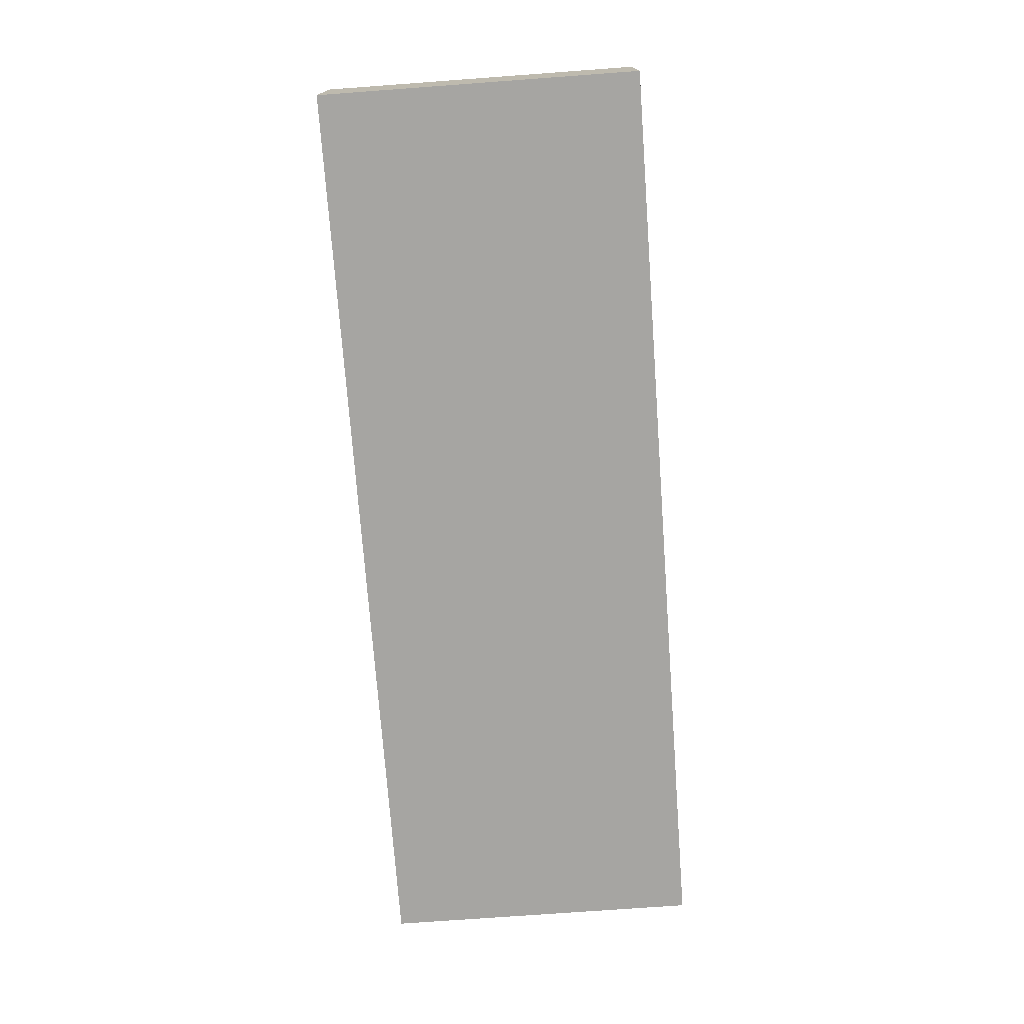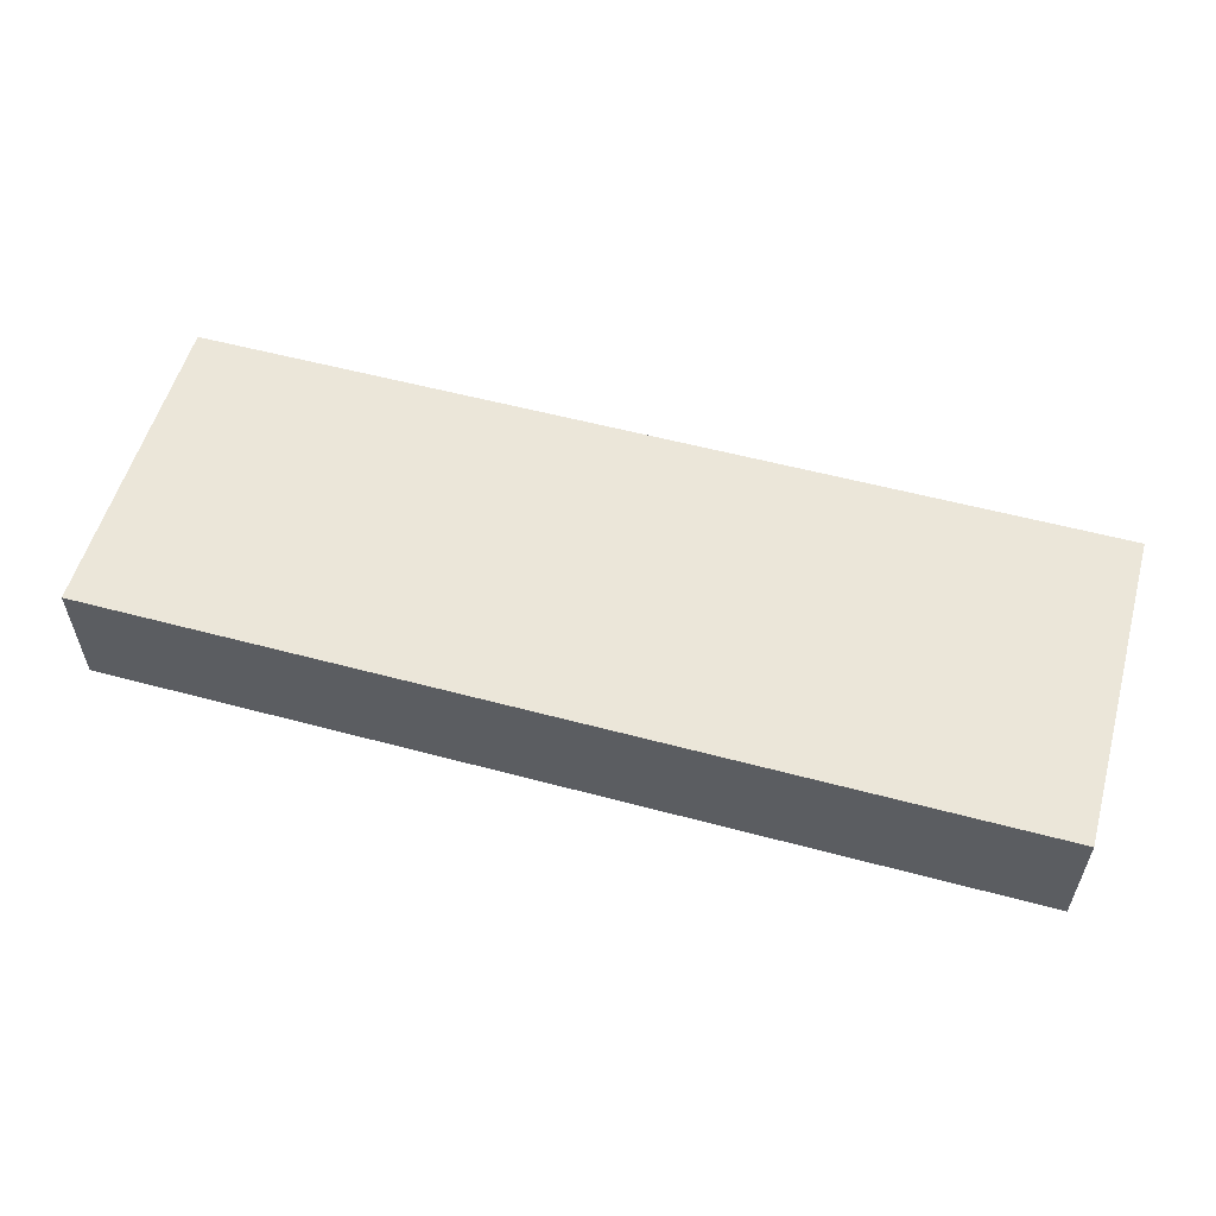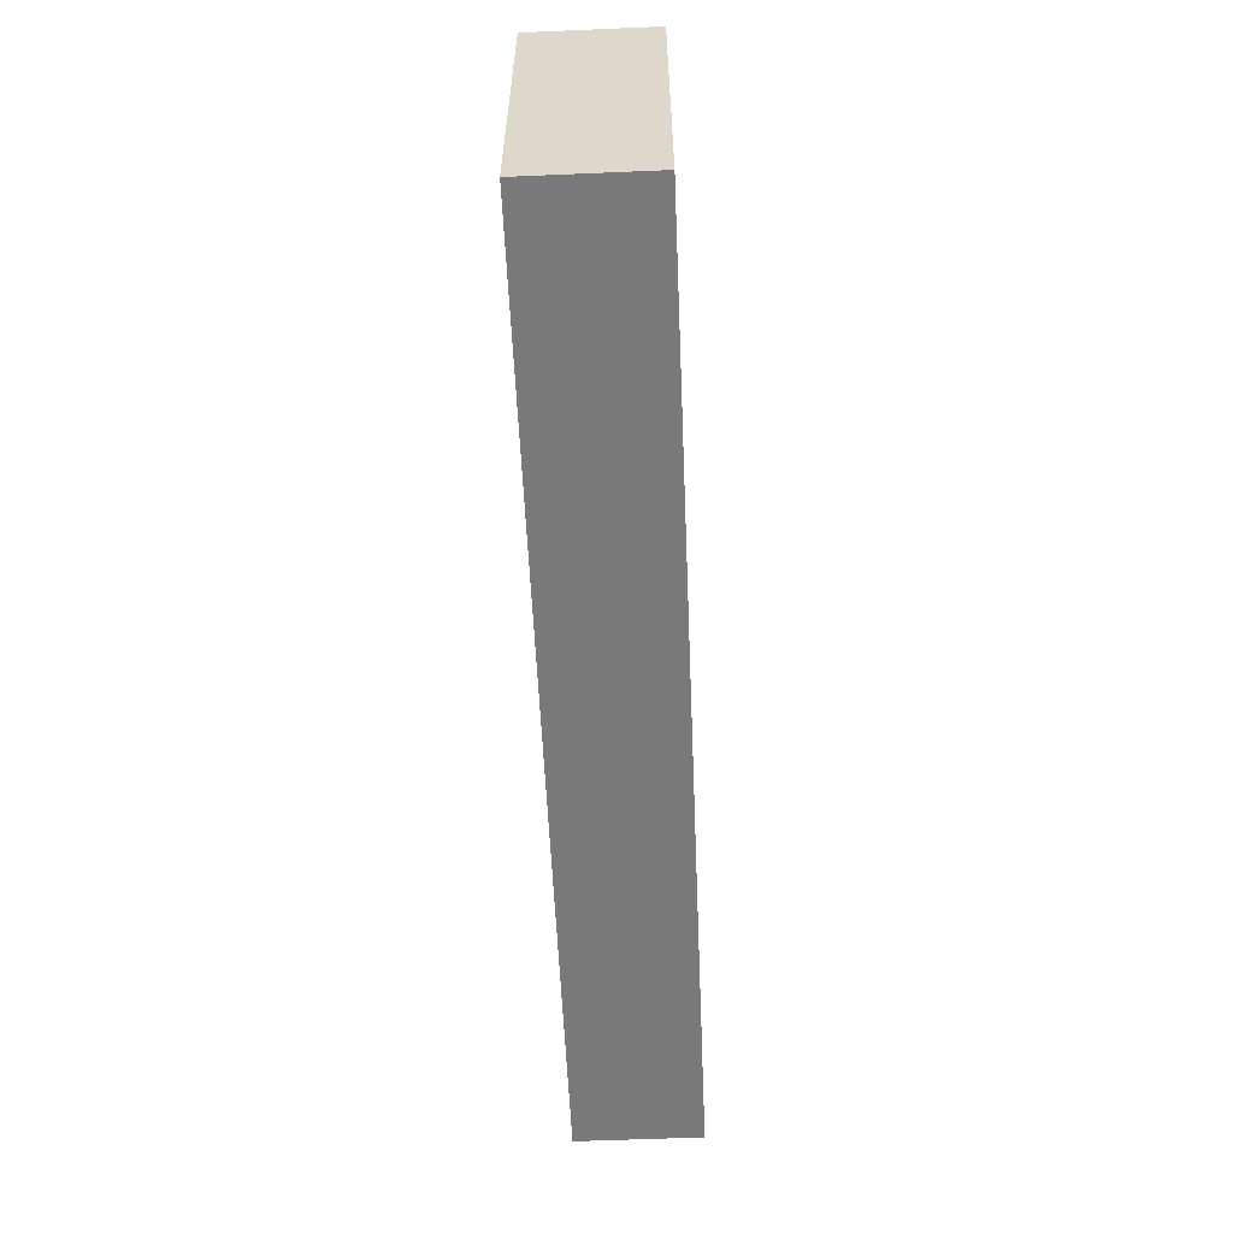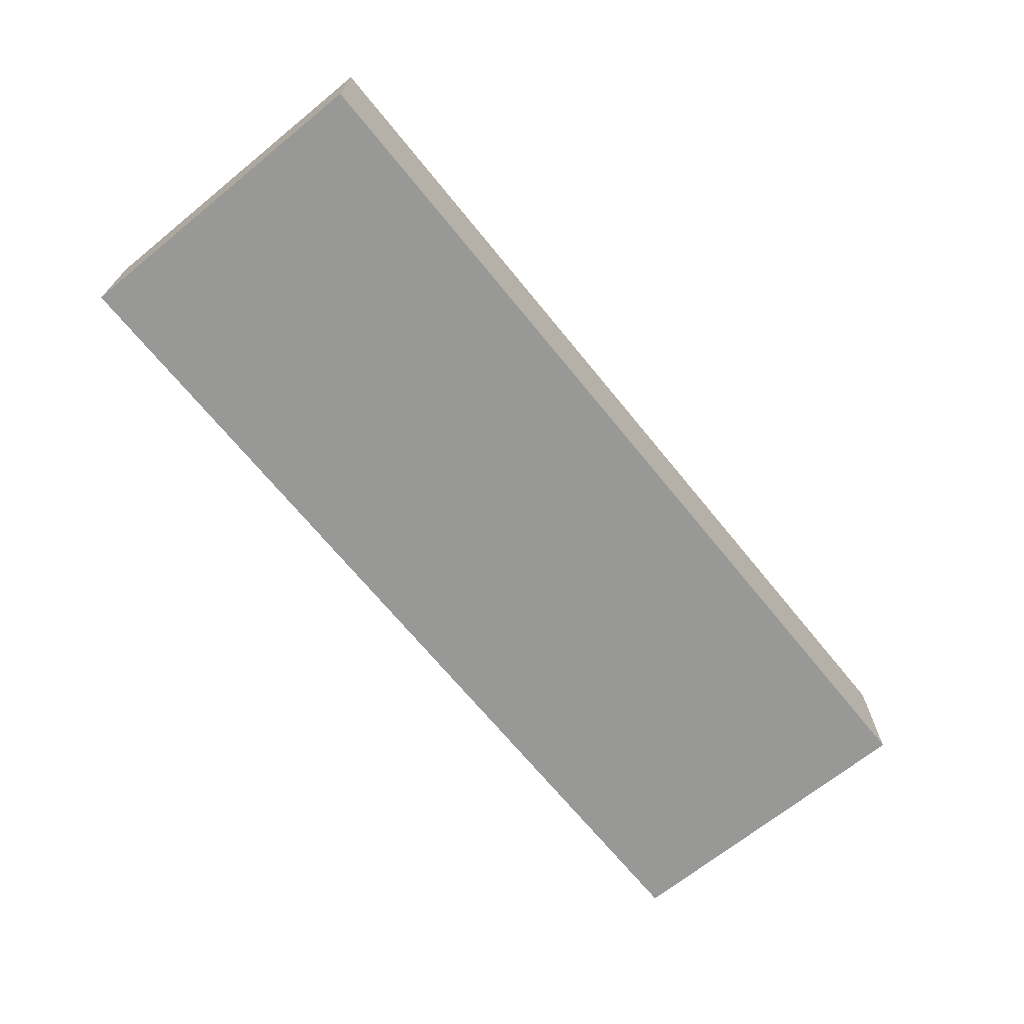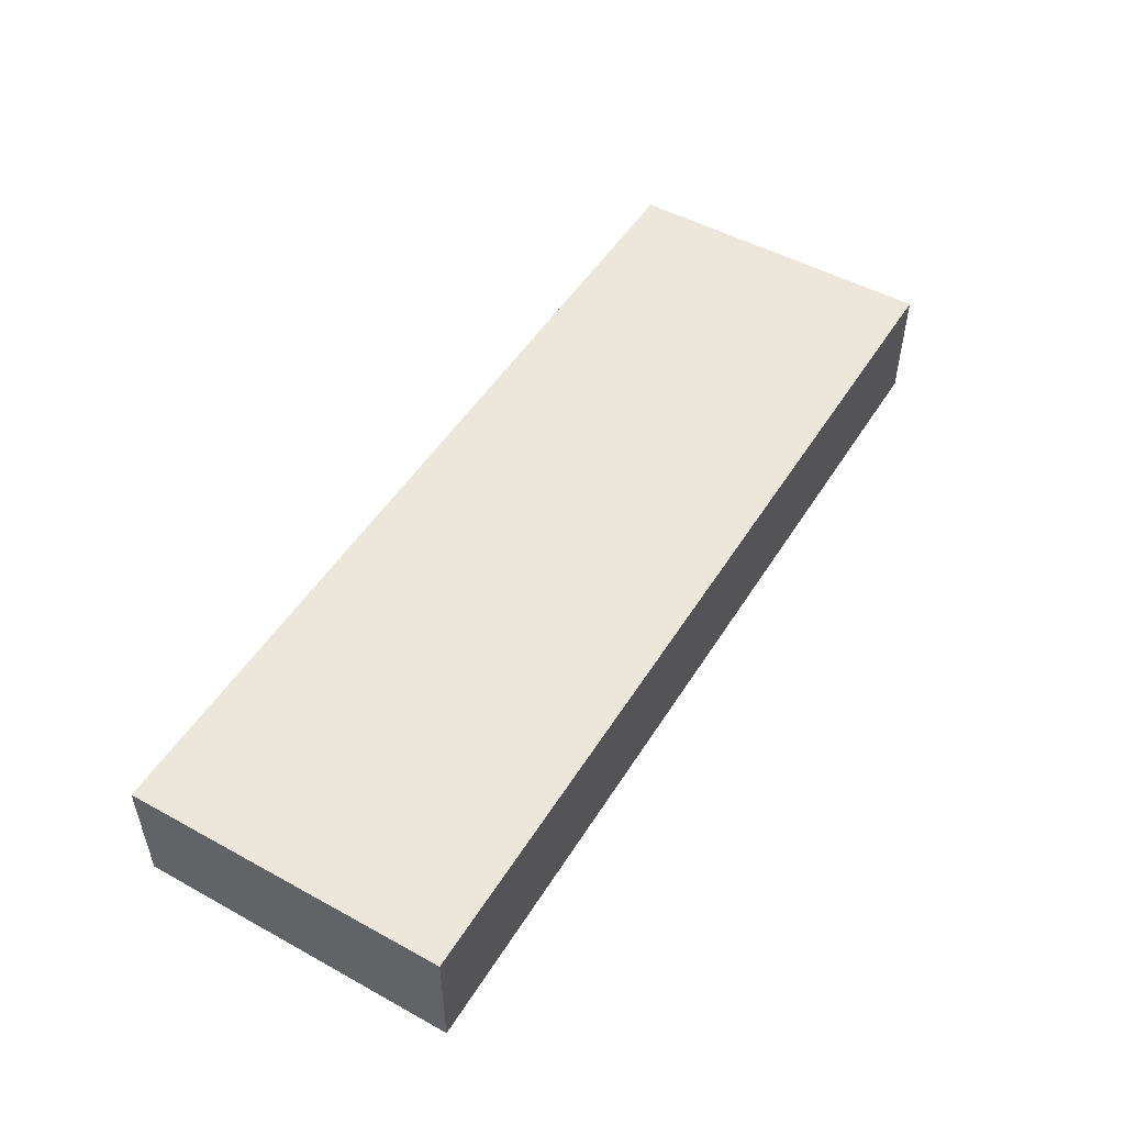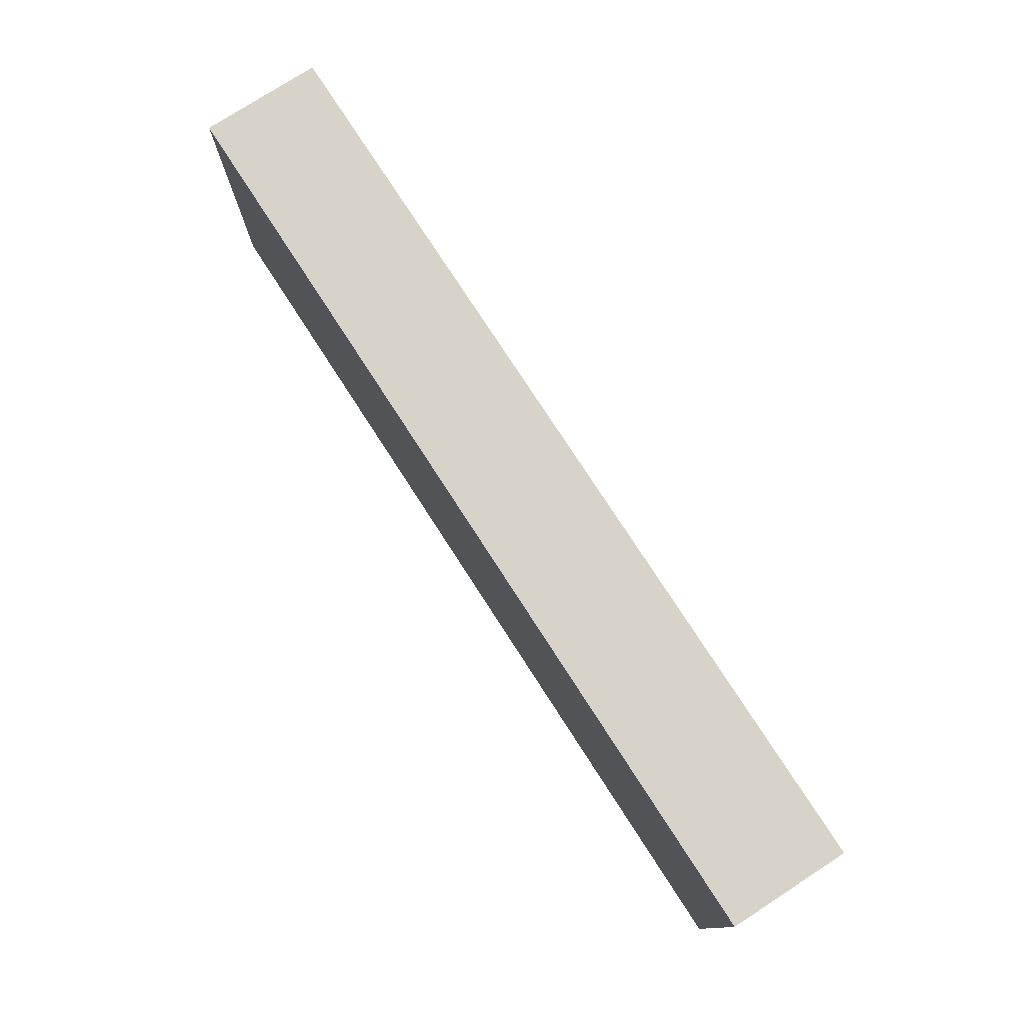
<metadata>
{"format":"obj","ext":"obj","renderer":"f3d","projection":"perspective","resolution":1024,"background":"white","views":[{"elev":-73.7,"azim":94.2,"up":"+Z"},{"elev":55.8,"azim":15.7,"up":"+Z"},{"elev":-57.8,"azim":92.5,"up":"+Y"},{"elev":-68.5,"azim":-50.9,"up":"+Z"},{"elev":50.3,"azim":-59.0,"up":"+Z"},{"elev":76.9,"azim":-122.9,"up":"+Y"}]}
</metadata>
<code>
o CatCube - 23x8x3
v 11.5 4 -1.5
v 11.5 -4 -1.5
v 11.5 4 1.5
v 11.5 -4 1.5
v -11.5 4 -1.5
v -11.5 -4 -1.5
v -11.5 4 1.5
v -11.5 -4 1.5
f 1 5 7 3
f 4 3 7 8
f 8 7 5 6
f 6 2 4 8
f 2 1 3 4
f 6 5 1 2

</code>
